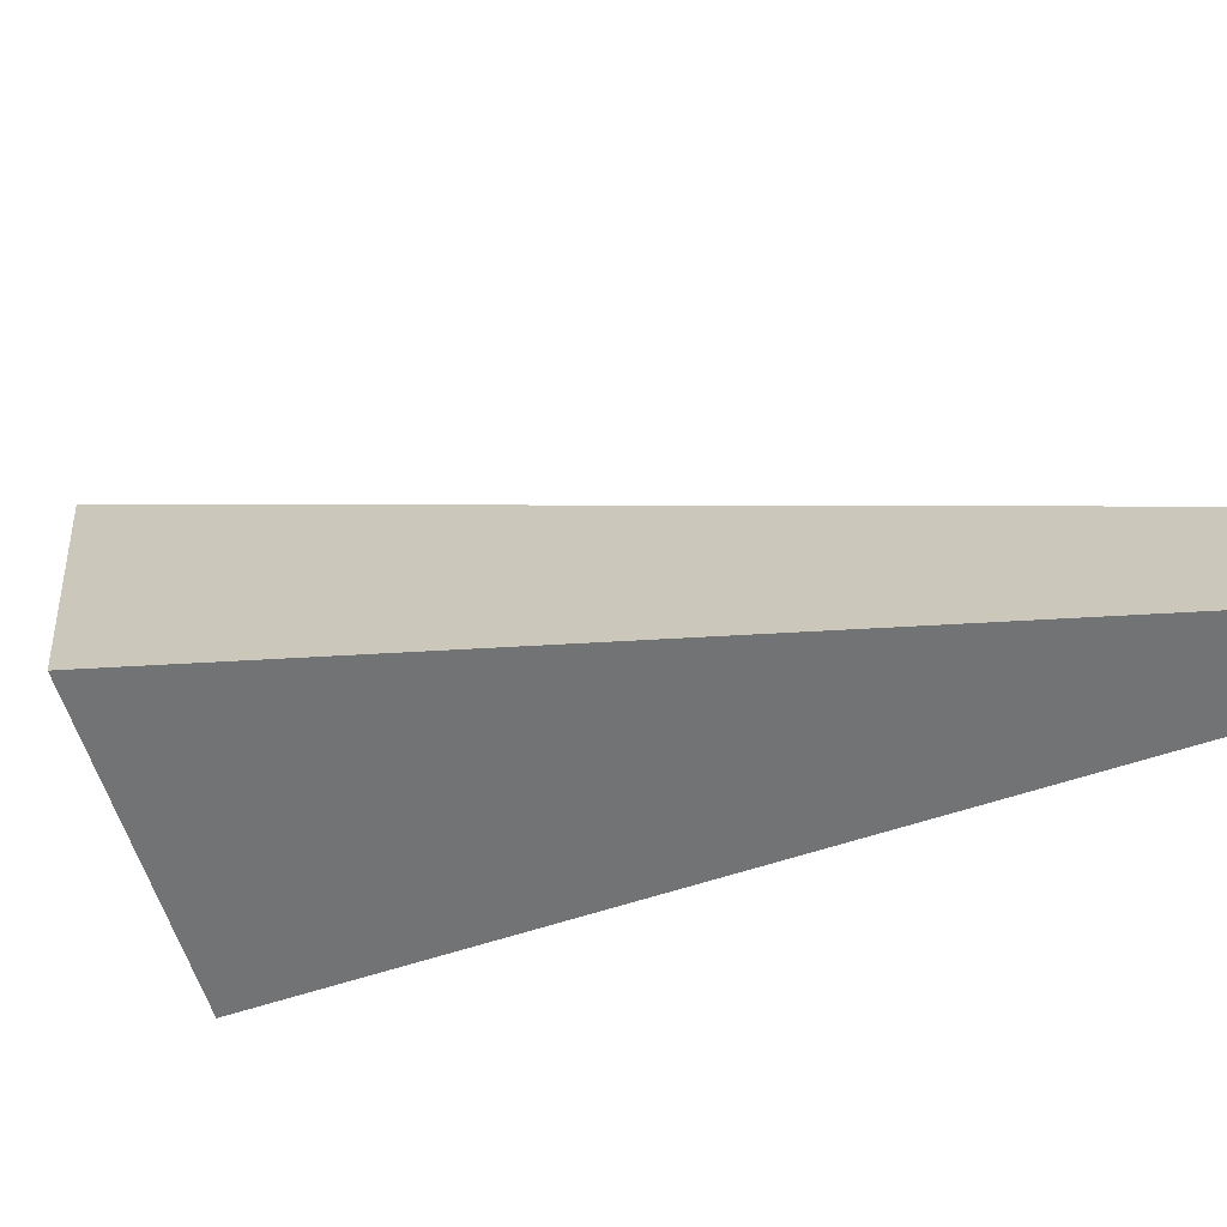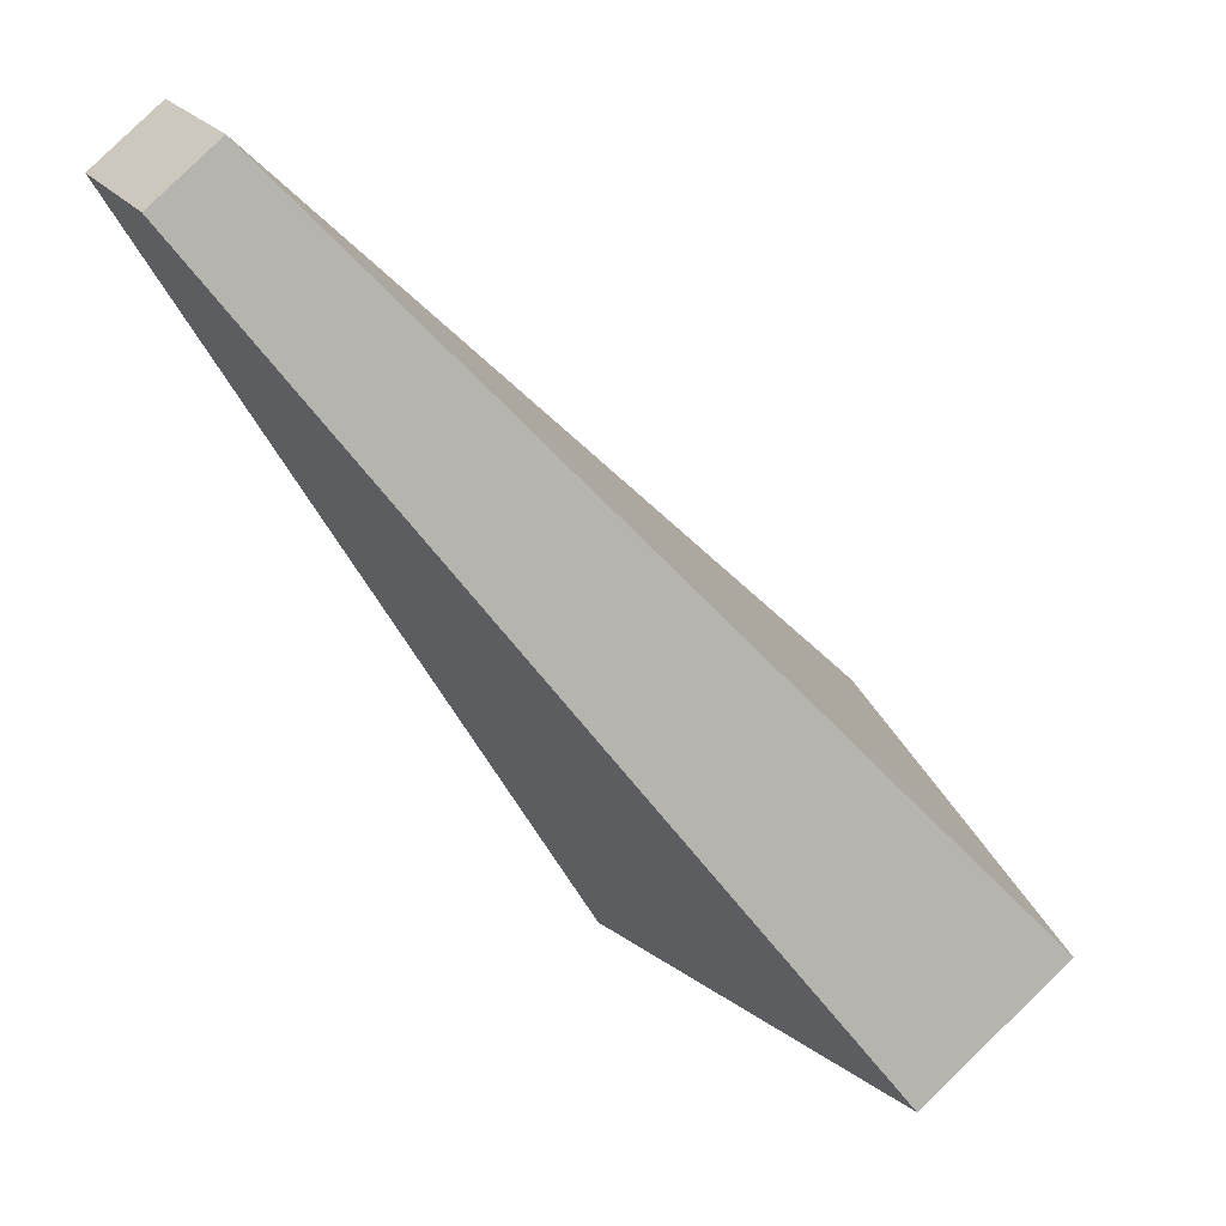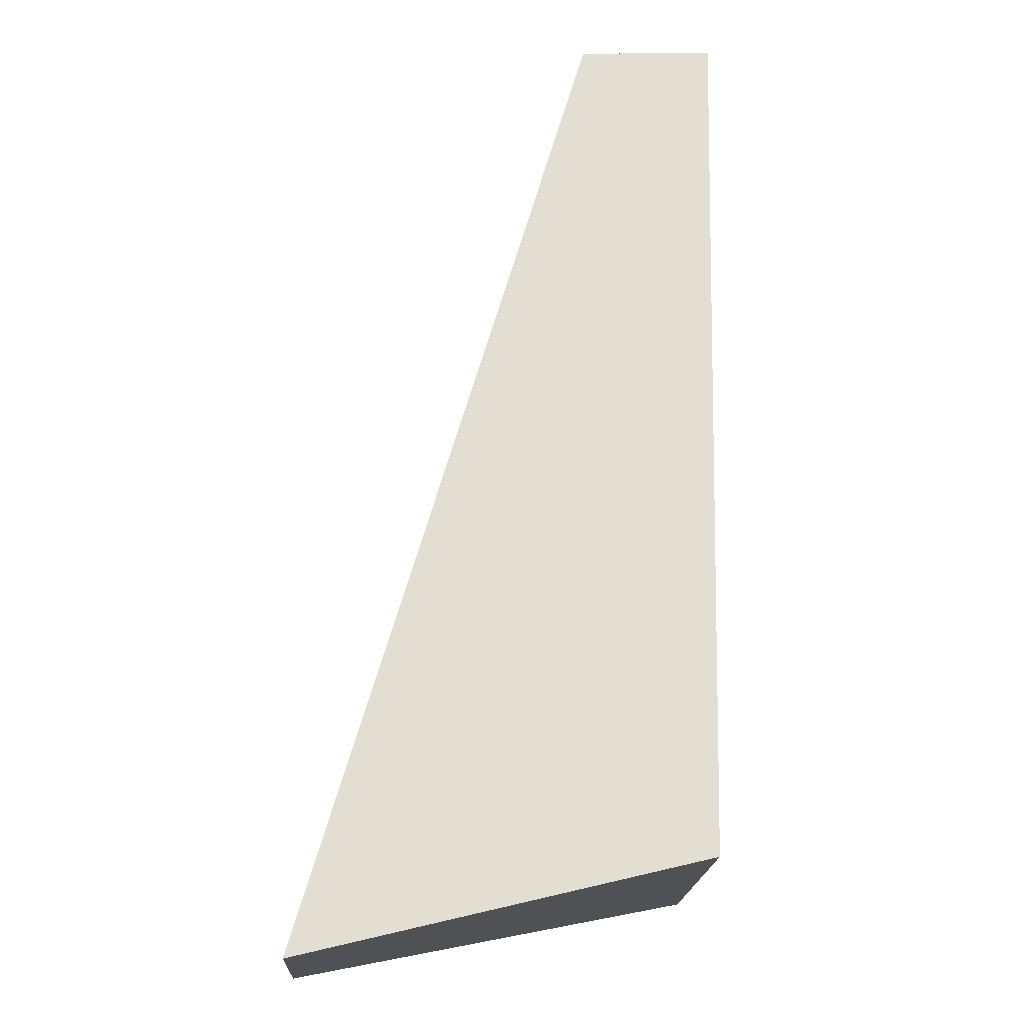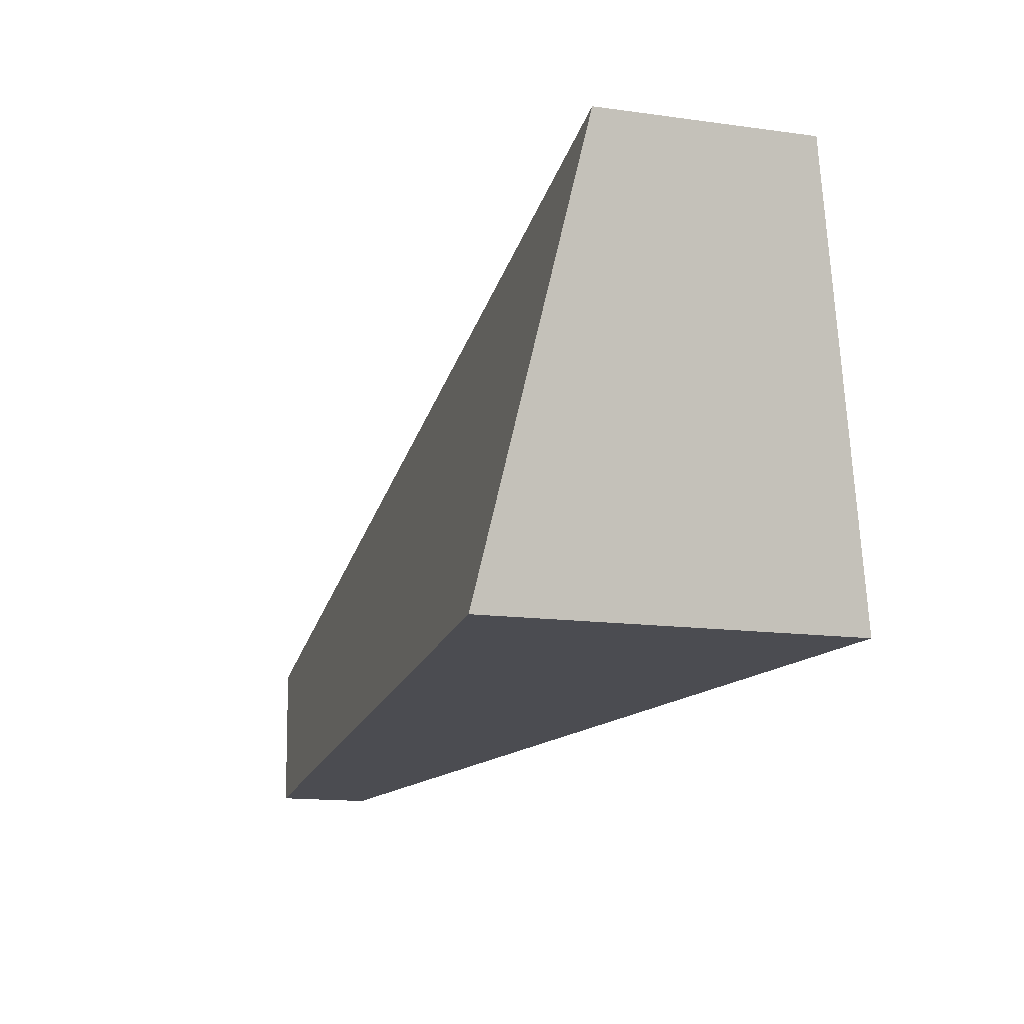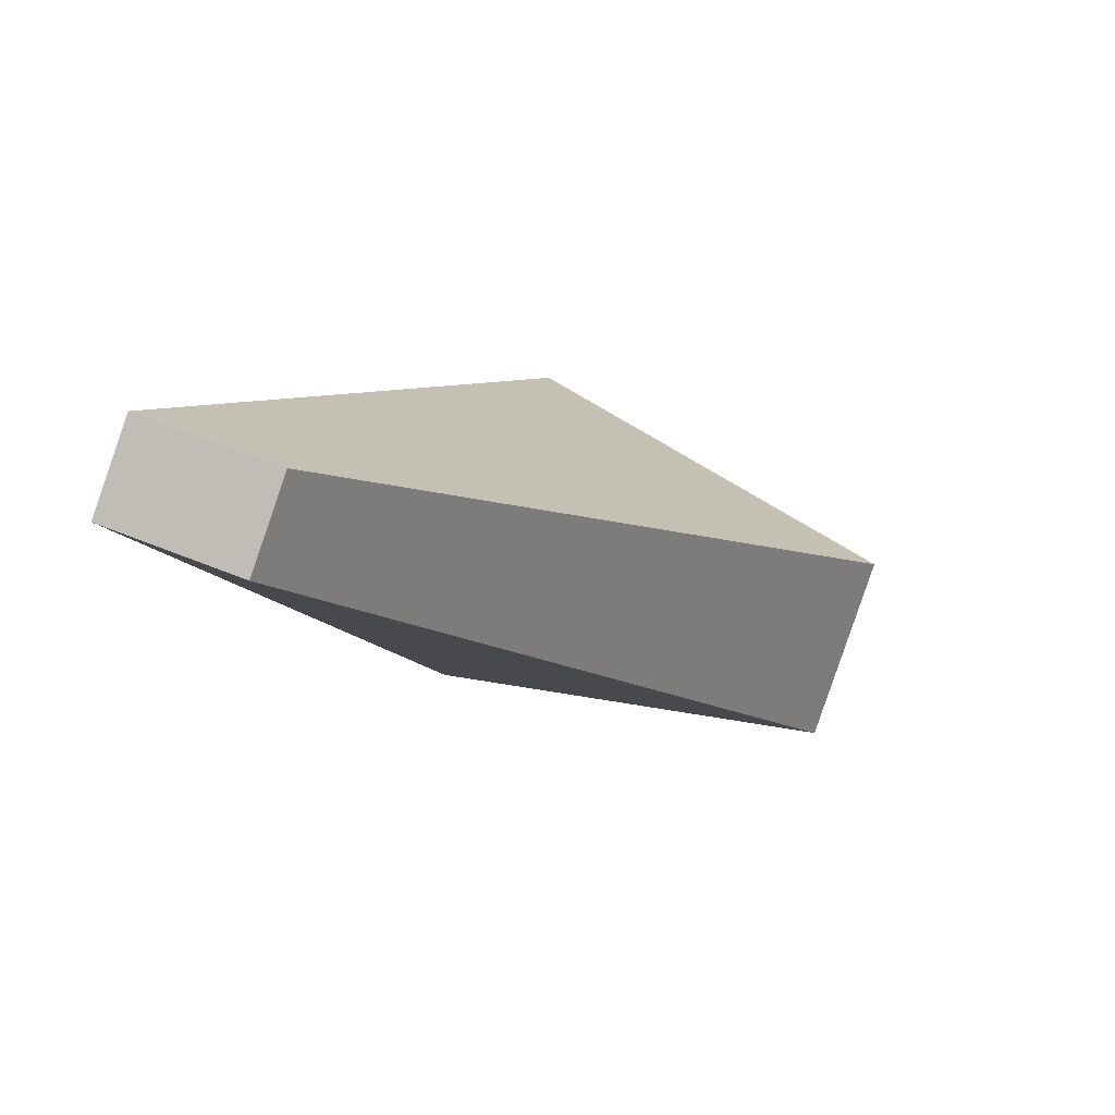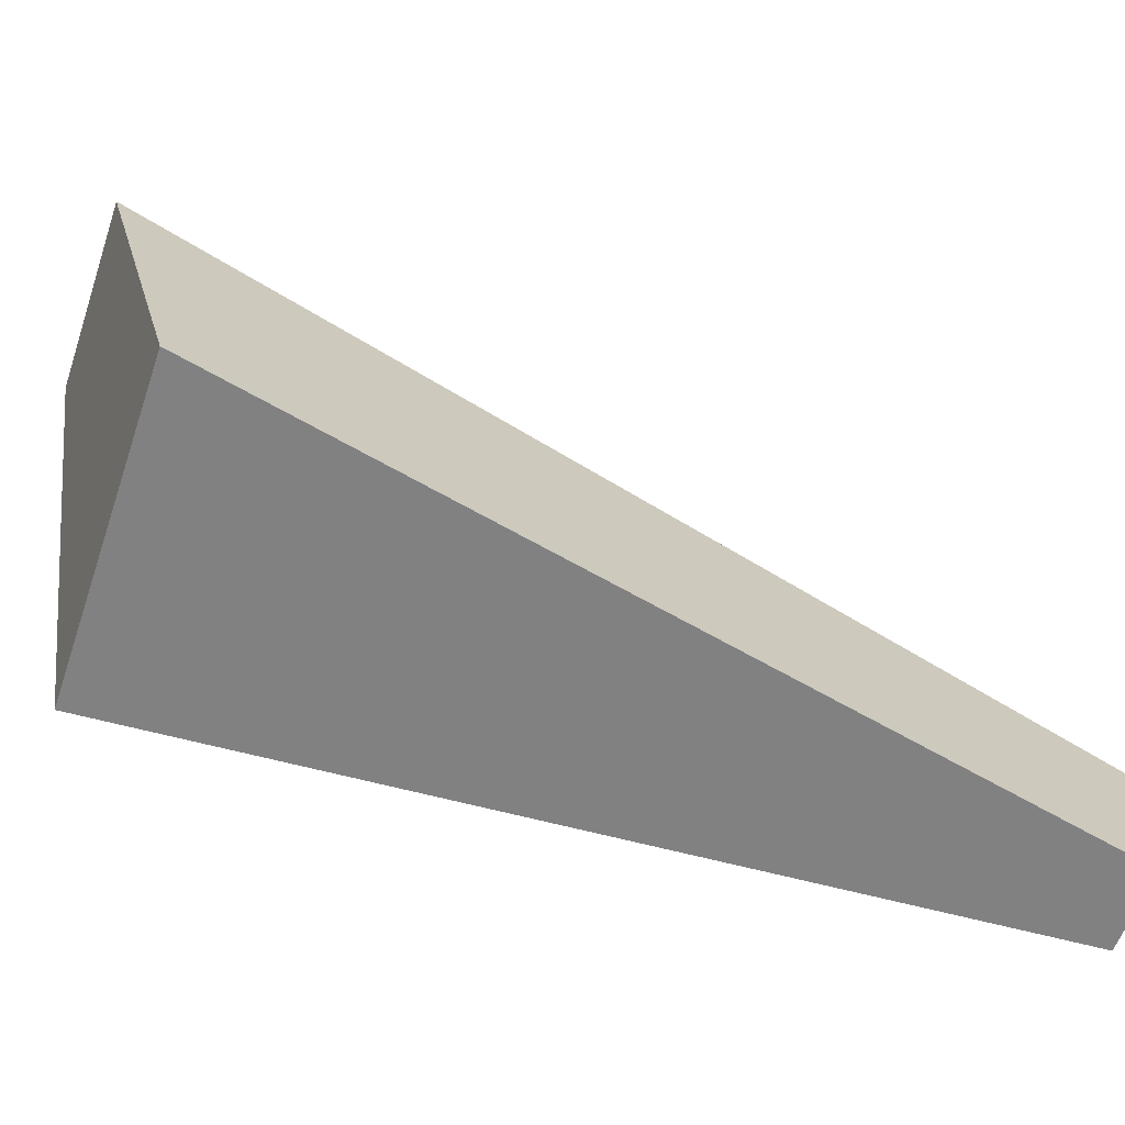
<metadata>
{"format":"obj","ext":"obj","renderer":"f3d","projection":"perspective","resolution":1024,"background":"white","views":[{"elev":-57.3,"azim":141.3,"up":"+Z"},{"elev":23.7,"azim":-28.4,"up":"+Y"},{"elev":17.9,"azim":87.1,"up":"+Y"},{"elev":-12.1,"azim":15.0,"up":"+Z"},{"elev":54.1,"azim":-66.2,"up":"+Y"},{"elev":-59.8,"azim":106.0,"up":"+Z"}]}
</metadata>
<code>
g parts_col_159
v 0.2358 -1.284 -0.5307
v 1.129 -0.6673 -0.5307
v -0.9049 1.338 -0.7125
v -1.129 1.174 -0.7125
v 0.5628 -1.338 0.7125
v -1.129 1.174 -0.2881
v -0.9049 1.338 -0.2881
v 1.066 -0.9902 0.7125
v 0.2358 -1.284 -0.5307
v 0.5628 -1.338 0.7125
v 1.066 -0.9902 0.7125
v 1.129 -0.6673 -0.5307
v 1.129 -0.6673 -0.5307
v 1.066 -0.9902 0.7125
v -0.9049 1.338 -0.2881
v -0.9049 1.338 -0.7125
v -0.9049 1.338 -0.7125
v -0.9049 1.338 -0.2881
v -1.129 1.174 -0.2881
v -1.129 1.174 -0.7125
v -1.129 1.174 -0.7125
v -1.129 1.174 -0.2881
v 0.5628 -1.338 0.7125
v 0.2358 -1.284 -0.5307
g parts_col_159_0
f 3 2 1
f 4 3 1
f 7 6 5
f 8 7 5
f 11 10 9
f 12 11 9
f 15 14 13
f 16 15 13
f 19 18 17
f 20 19 17
f 23 22 21
f 24 23 21

</code>
